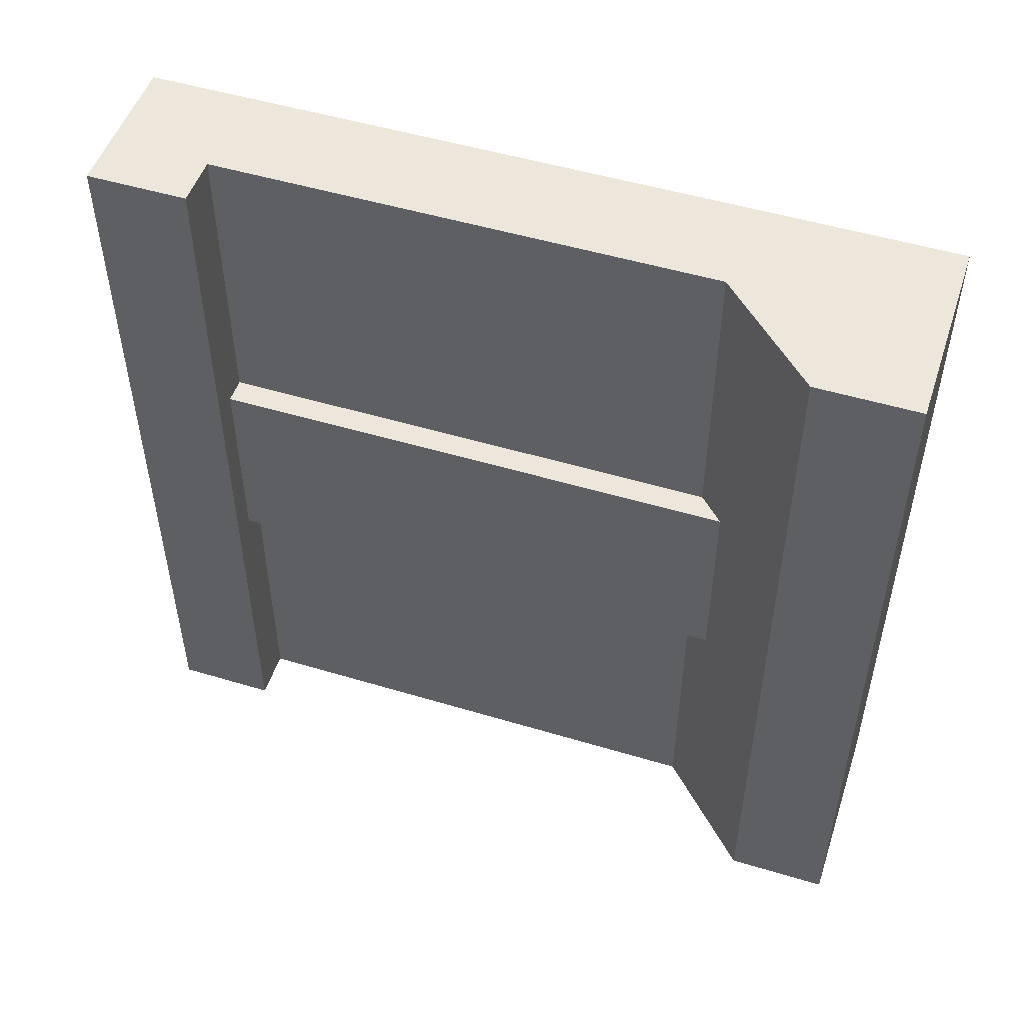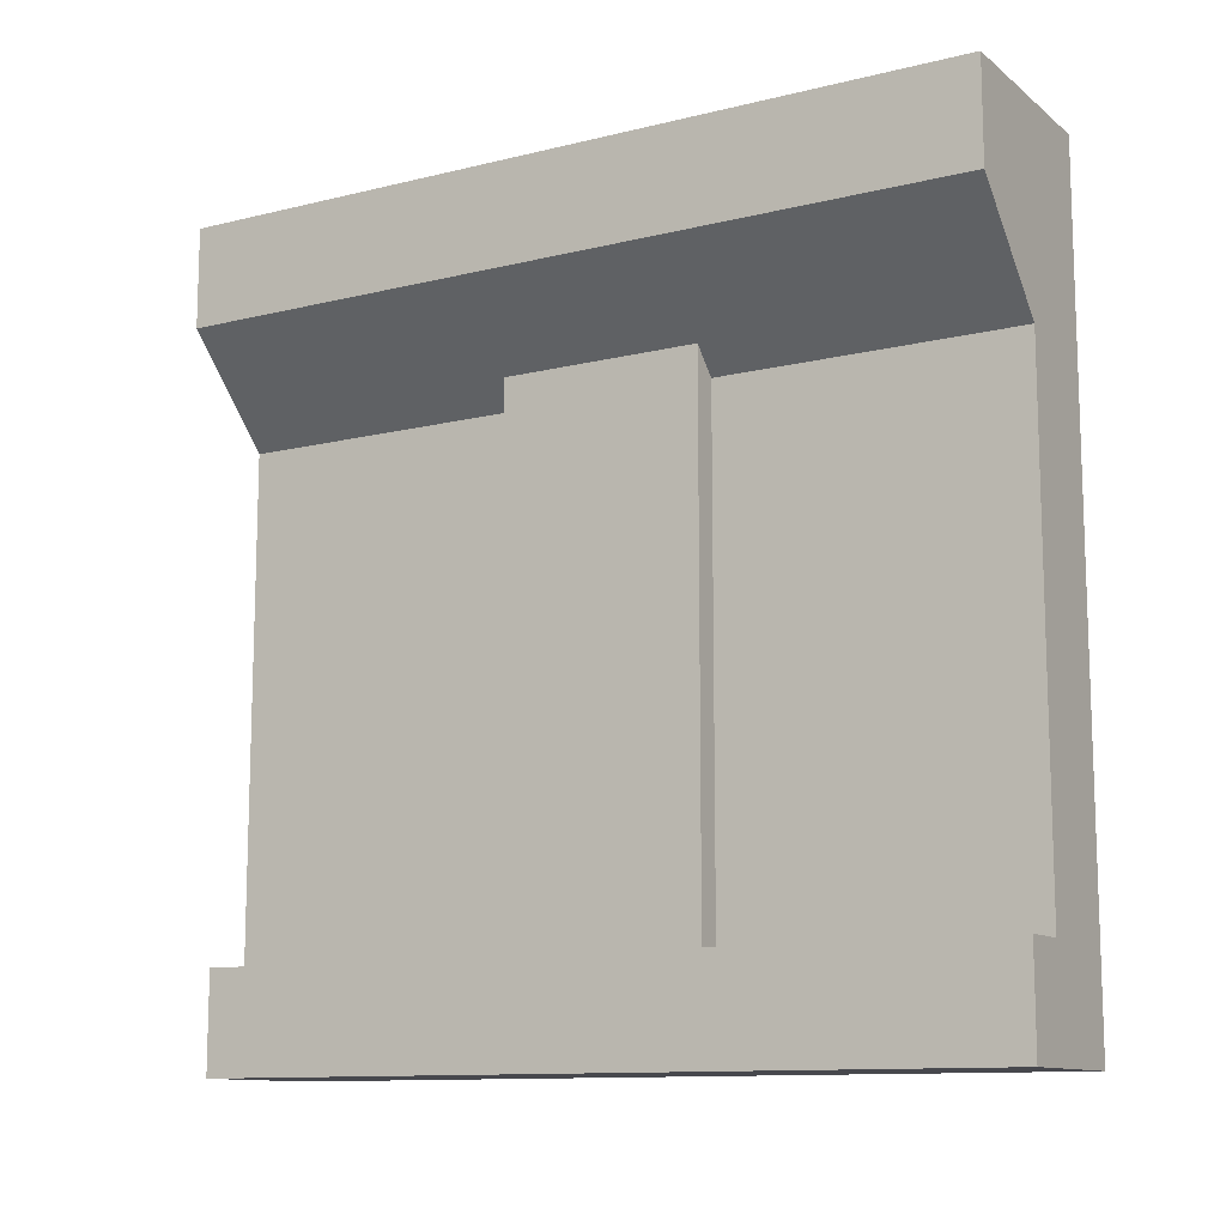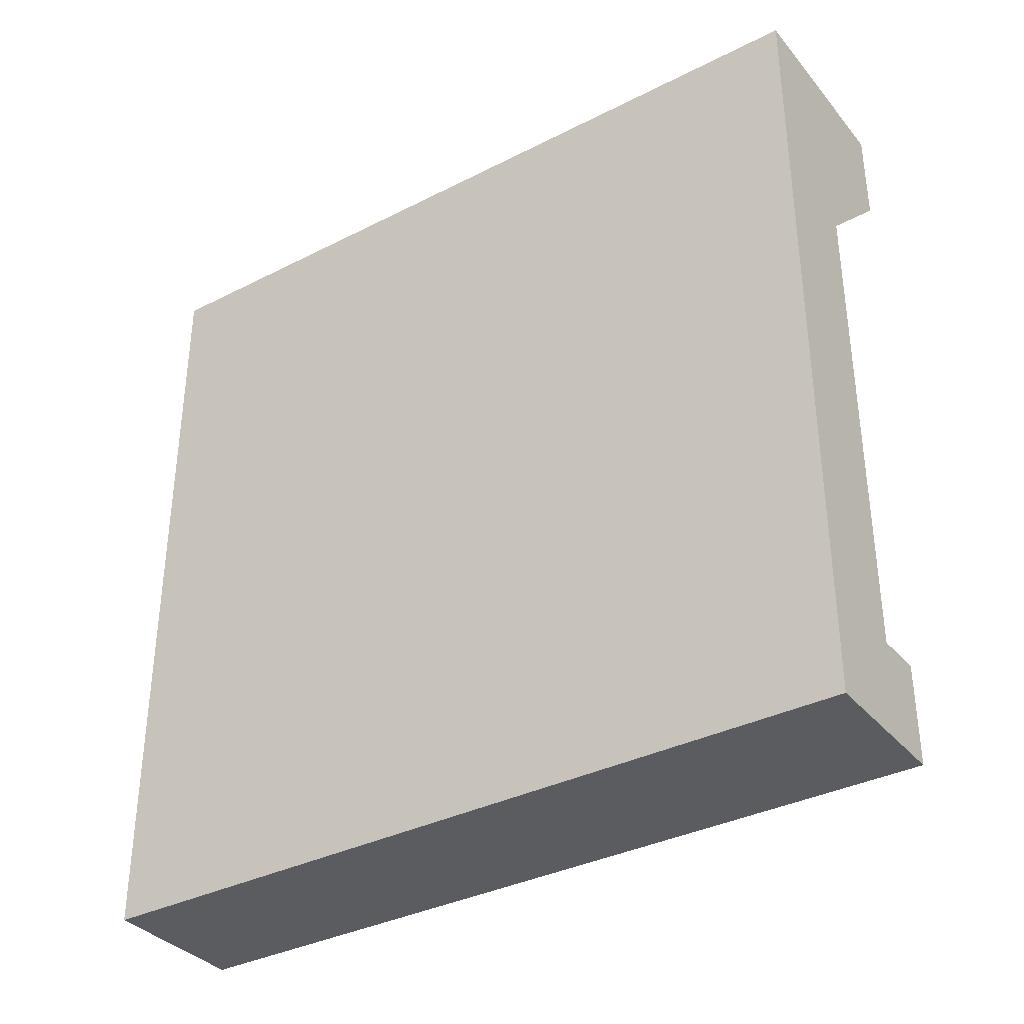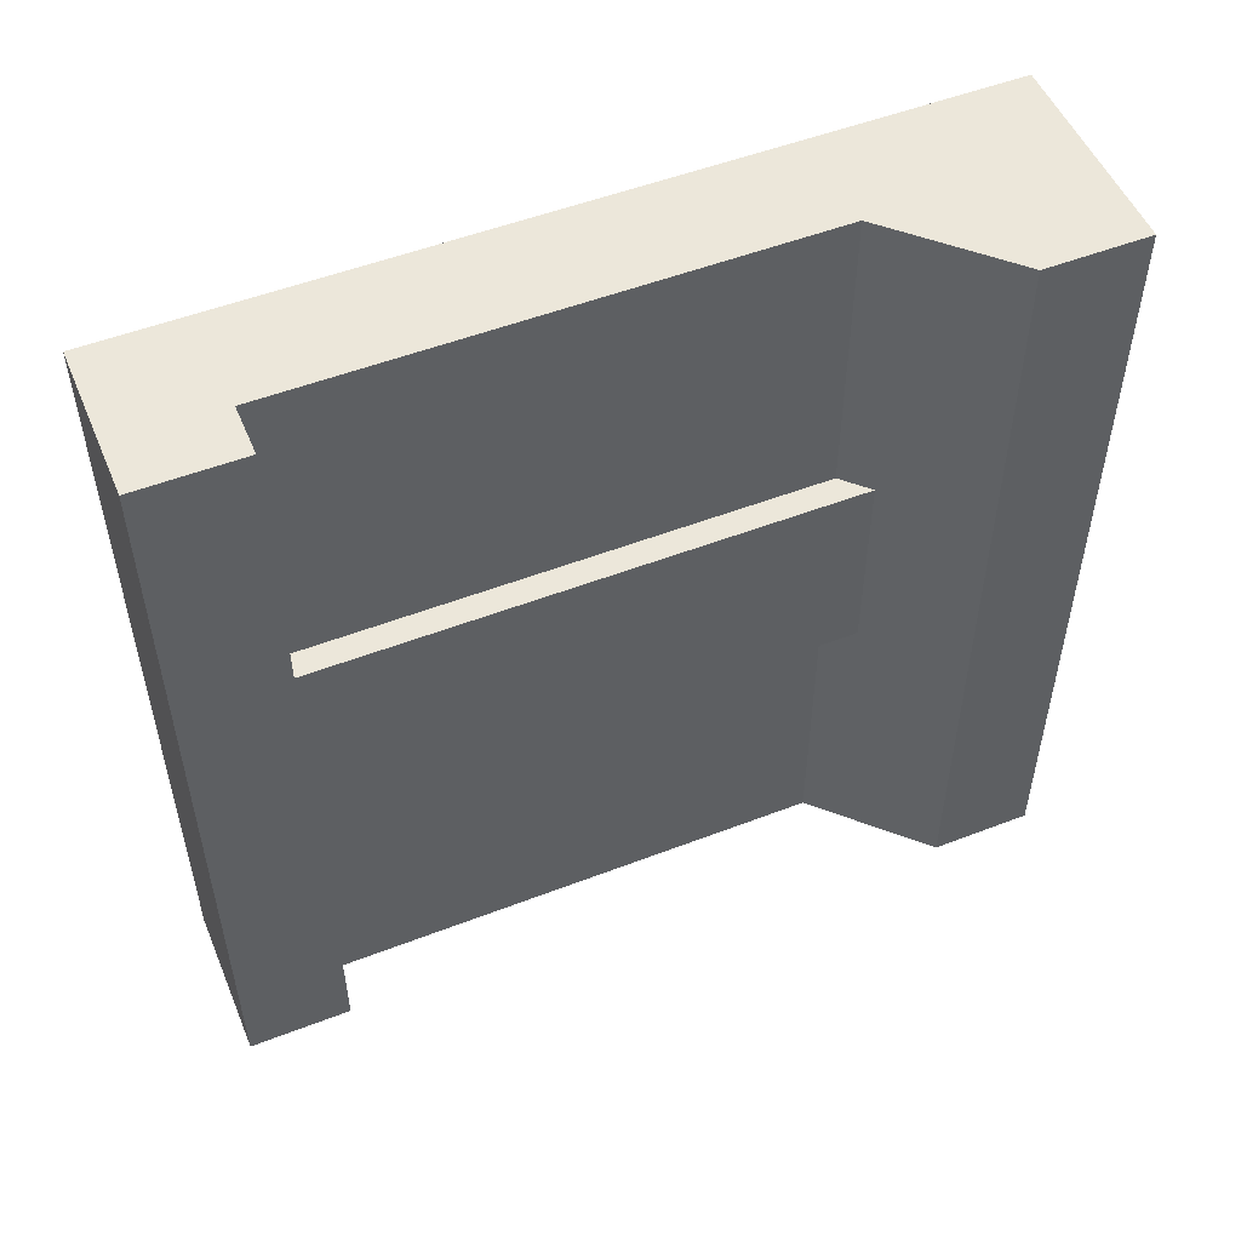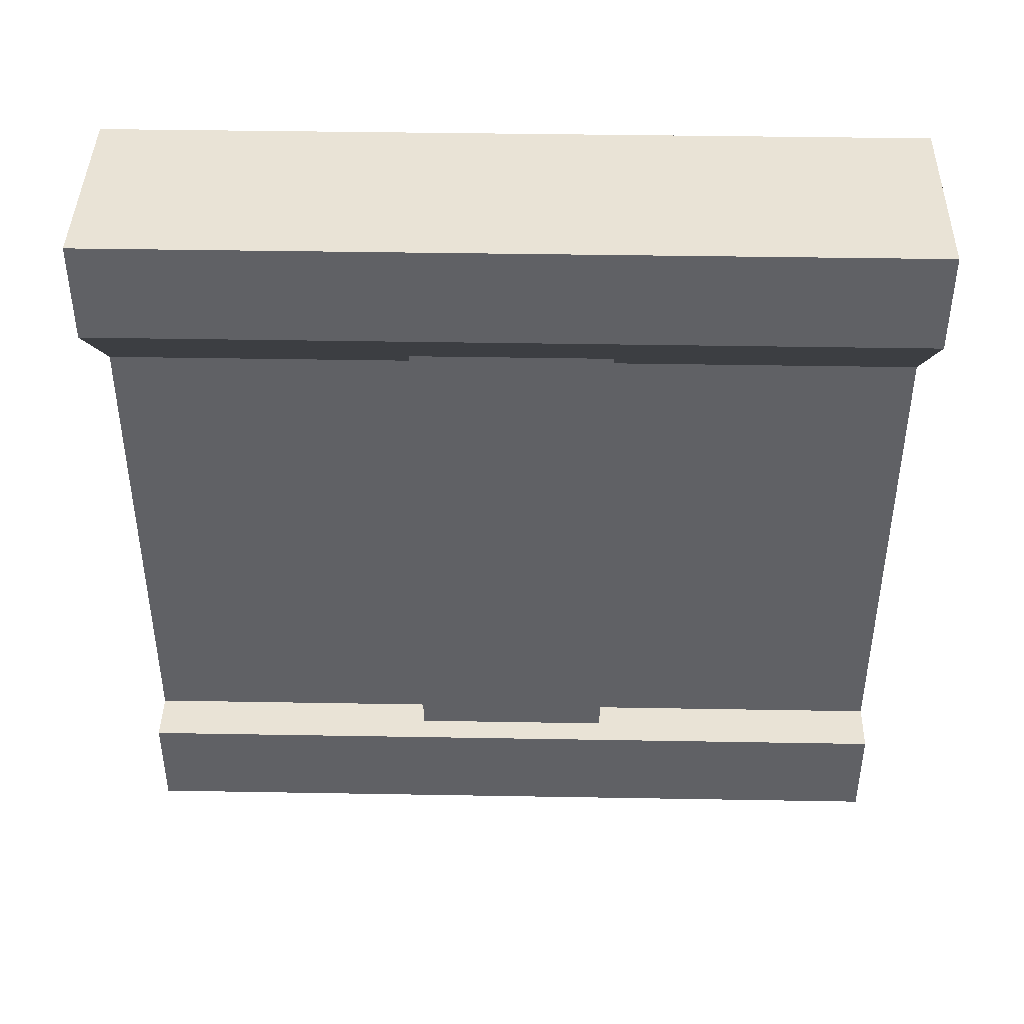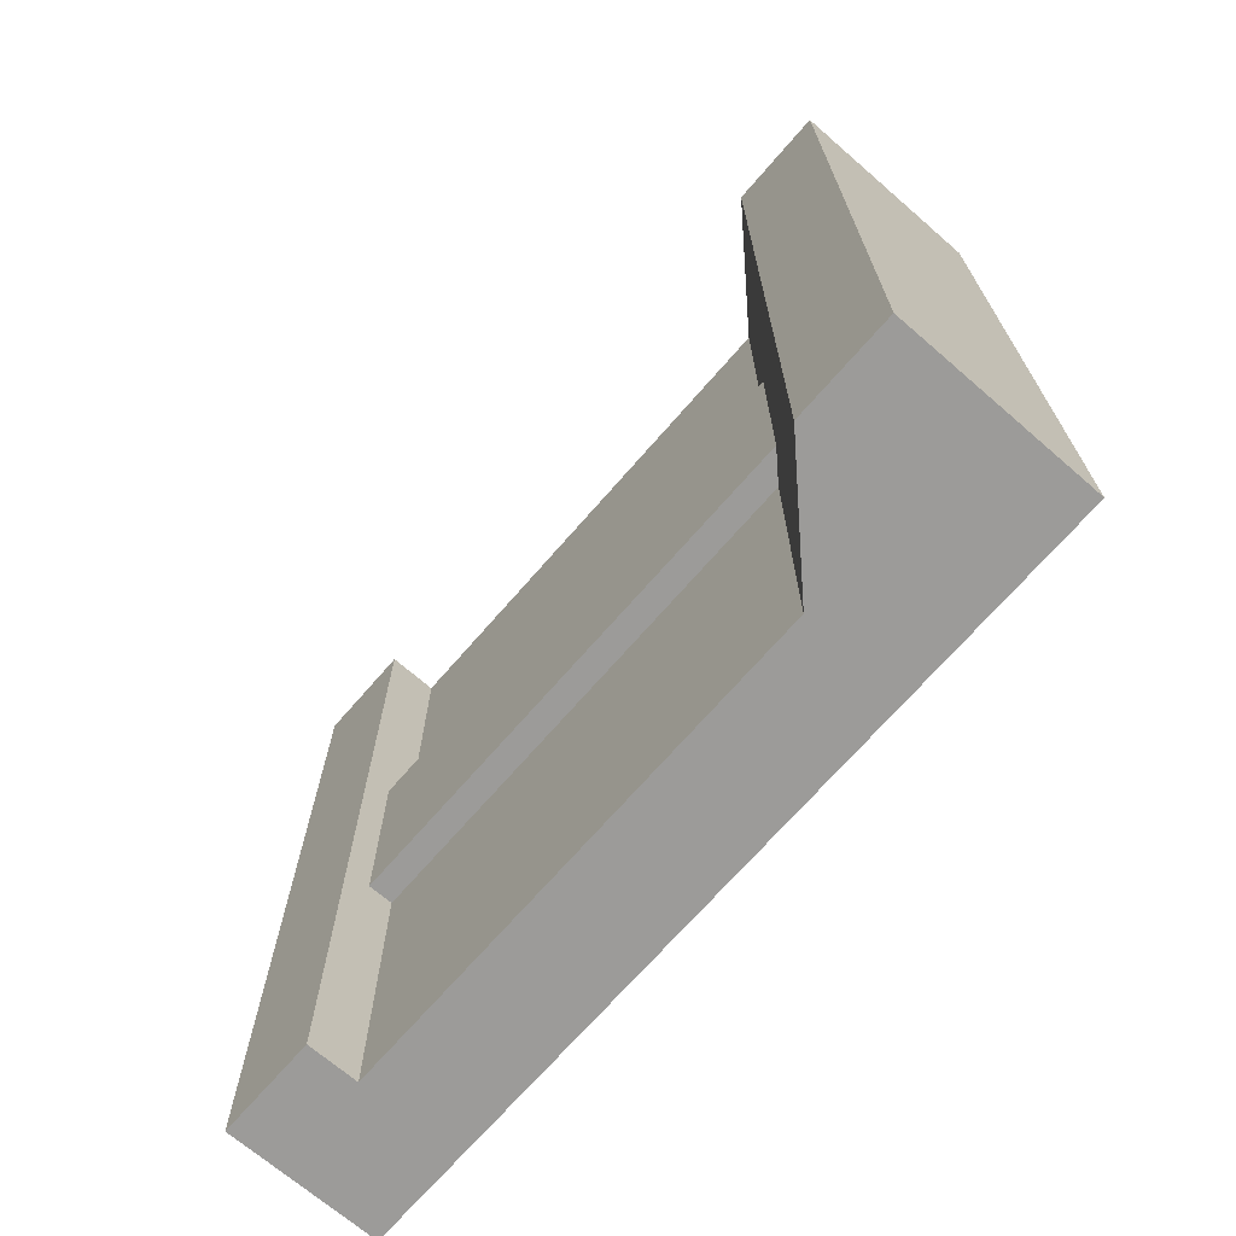
<metadata>
{"format":"obj","ext":"obj","renderer":"f3d","projection":"perspective","resolution":1024,"background":"white","views":[{"elev":50.8,"azim":108.2,"up":"+Z"},{"elev":-11.7,"azim":120.4,"up":"+Y"},{"elev":-35.3,"azim":-56.0,"up":"+Y"},{"elev":52.2,"azim":67.4,"up":"+Z"},{"elev":42.0,"azim":91.2,"up":"+Y"},{"elev":-69.7,"azim":139.1,"up":"+Z"}]}
</metadata>
<code>
g Mesh1 Group1 Model
v 0 1 -1
v 0 0 -0
v 0 1 -0
f 1 2 3
v 0 0 -1
f 2 1 4
v 0.125 0.125 -1
f 5 4 1
v 0.1875 0 -1
f 4 5 6
v 0.1875 0.125 -1
f 7 6 5
v 0.1875 0.125 -0
f 8 6 7
v 0.1875 0 -0
f 6 8 9
f 8 2 9
v 0.125 0.125 -0
f 2 8 10
v 0.125 0.125 -0.375
f 8 11 10
v 0.1562 0.125 -0.375
f 11 8 12
v 0.1562 0.125 -0.625
f 12 8 13
f 7 13 8
f 5 13 7
v 0.125 0.125 -0.625
f 13 5 14
v 0.125 0.2812 -0.625
f 5 15 14
v 0.125 0.2812 -1
f 15 5 16
f 5 1 16
v 0.125 0.4375 -1
f 16 1 17
v 0.125 0.75 -1
f 17 1 18
v 0.25 0.875 -1
f 18 1 19
v 0.25 1 -1
f 19 1 20
v 0.25 1 -0
f 1 21 20
f 21 1 3
v 0.25 0.875 -0
f 3 22 21
v 0.125 0.75 -0
f 3 23 22
v 0.125 0.4375 -0
f 3 24 23
v 0.125 0.2812 -0
f 3 25 24
f 3 10 25
f 2 10 3
f 11 25 10
v 0.125 0.2812 -0.375
f 25 11 26
v 0.1562 0.7812 -0.375
f 11 27 26
f 27 11 12
f 13 27 12
v 0.1562 0.7812 -0.625
f 27 13 28
f 13 15 28
f 15 13 14
v 0.125 0.4375 -0.625
f 28 15 29
f 16 29 15
f 29 16 17
v 0.125 0.75 -0.625
f 17 30 29
f 30 17 18
f 18 28 30
f 19 28 18
f 19 27 28
f 22 27 19
v 0.125 0.75 -0.375
f 22 31 27
f 31 22 23
v 0.125 0.4375 -0.375
f 23 32 31
f 32 23 24
f 24 26 32
f 26 24 25
f 26 27 32
f 32 27 31
f 30 27 31
f 27 30 28
f 28 29 30
f 19 21 22
f 21 19 20
f 2 6 9
f 6 2 4

</code>
